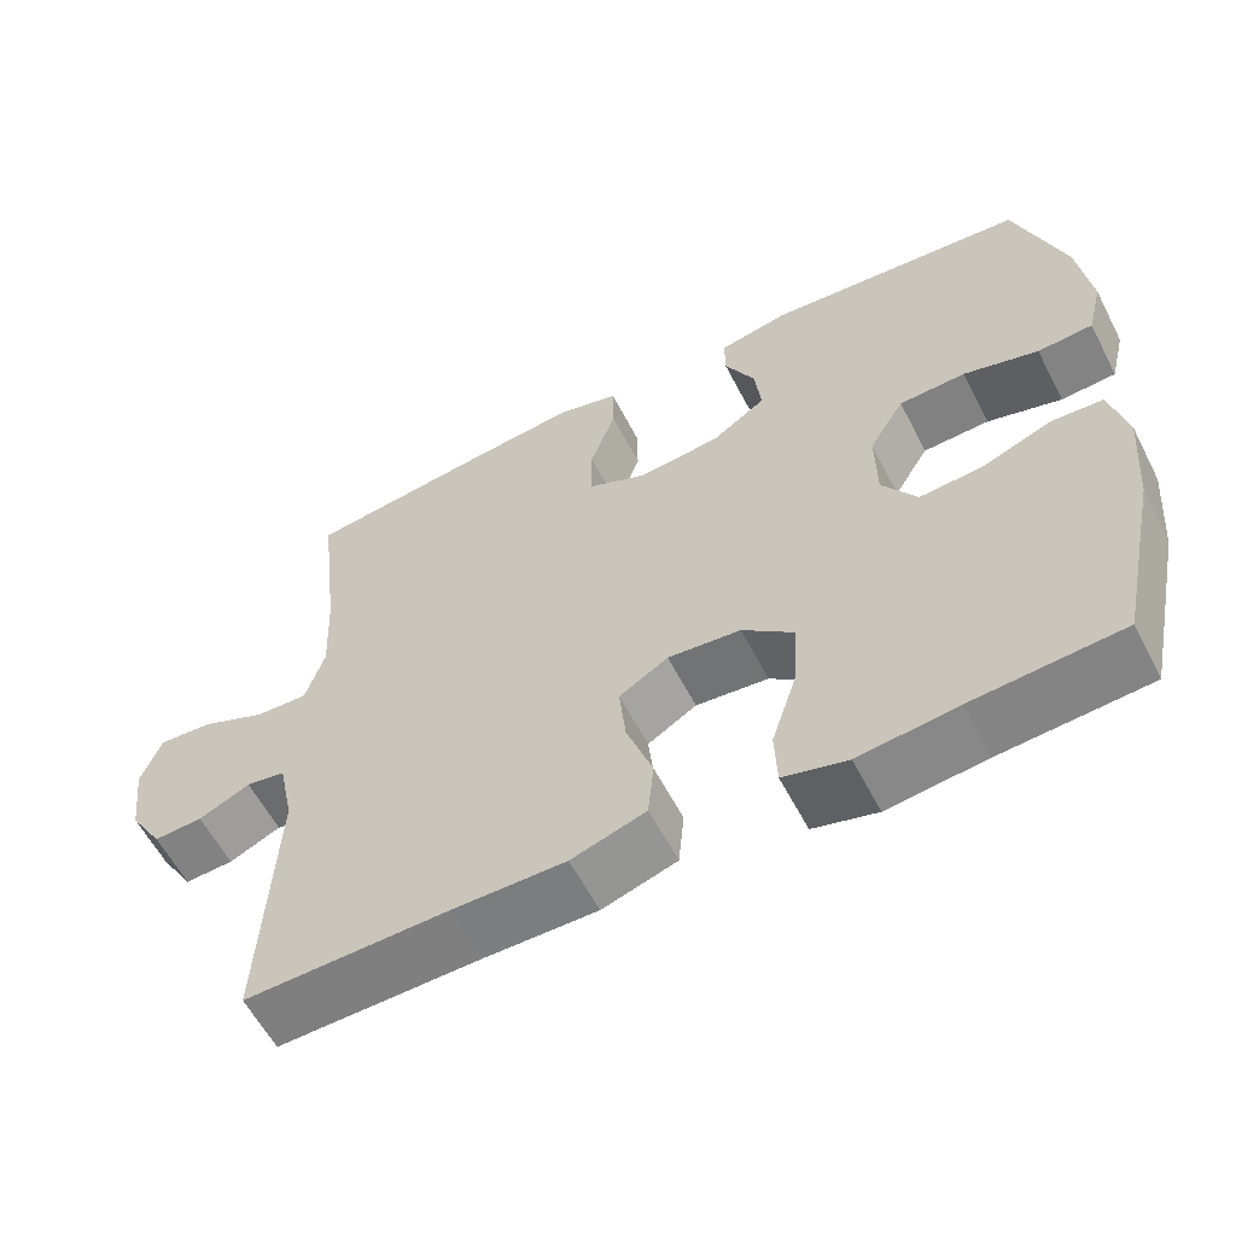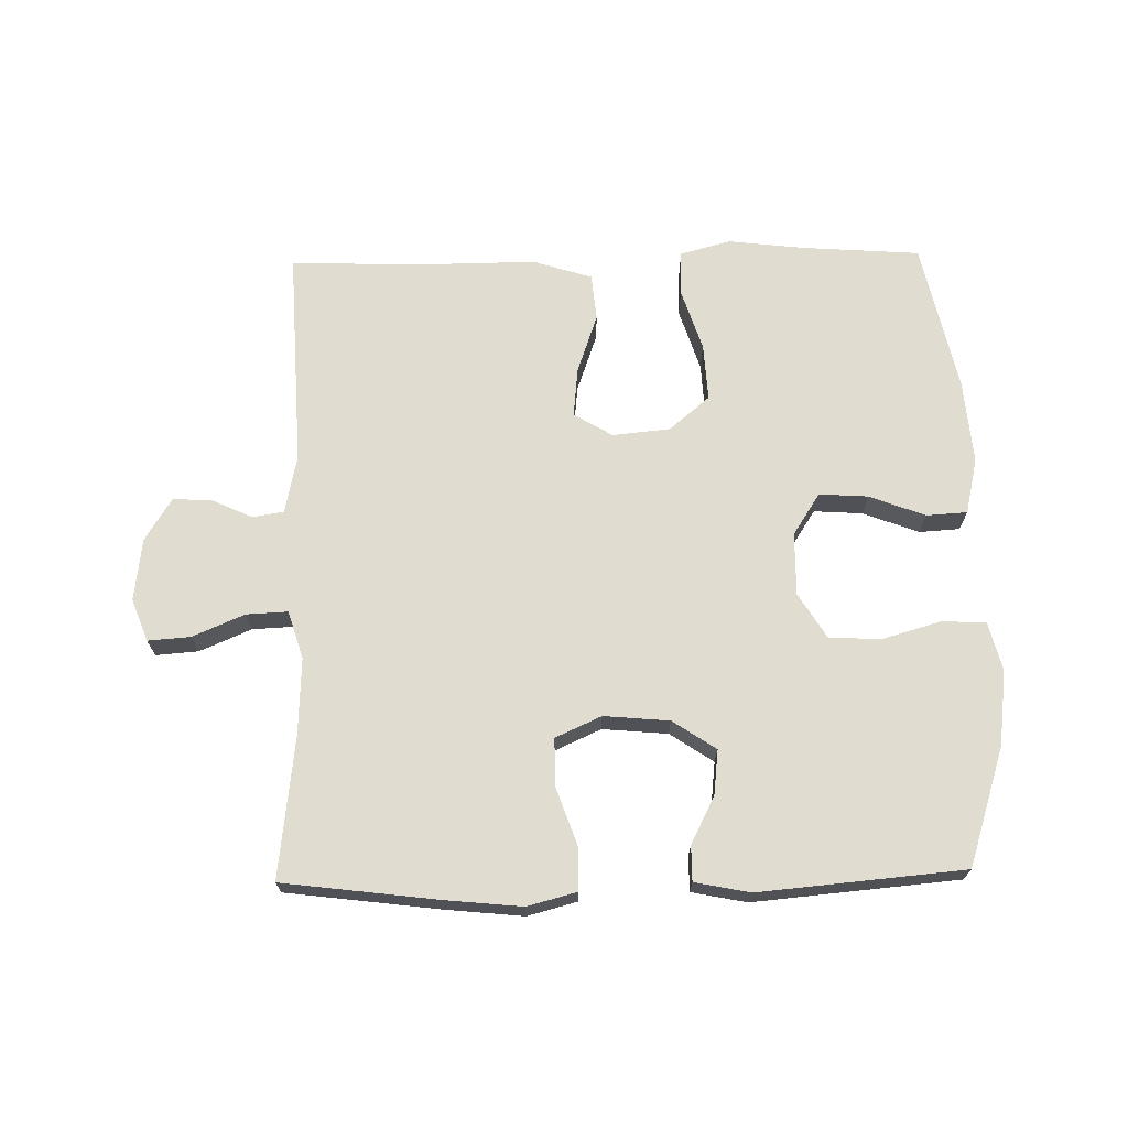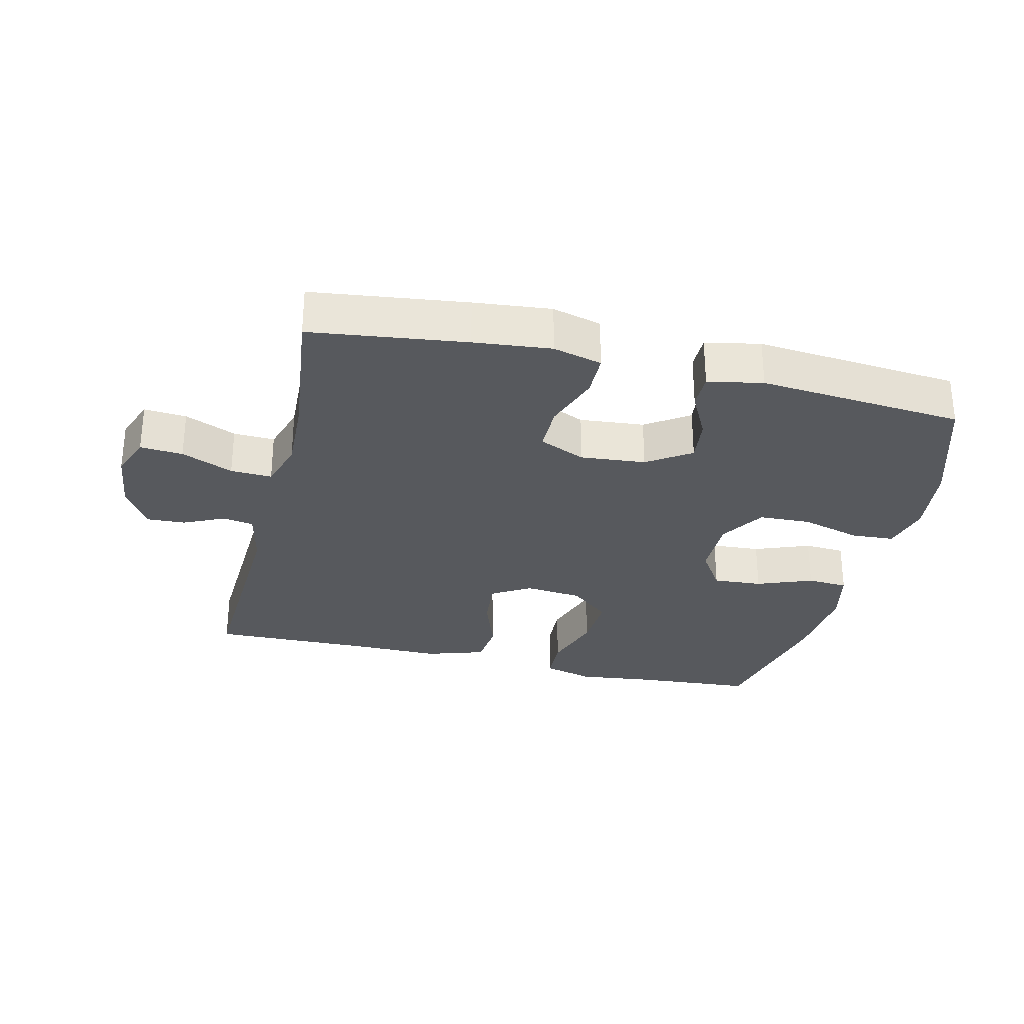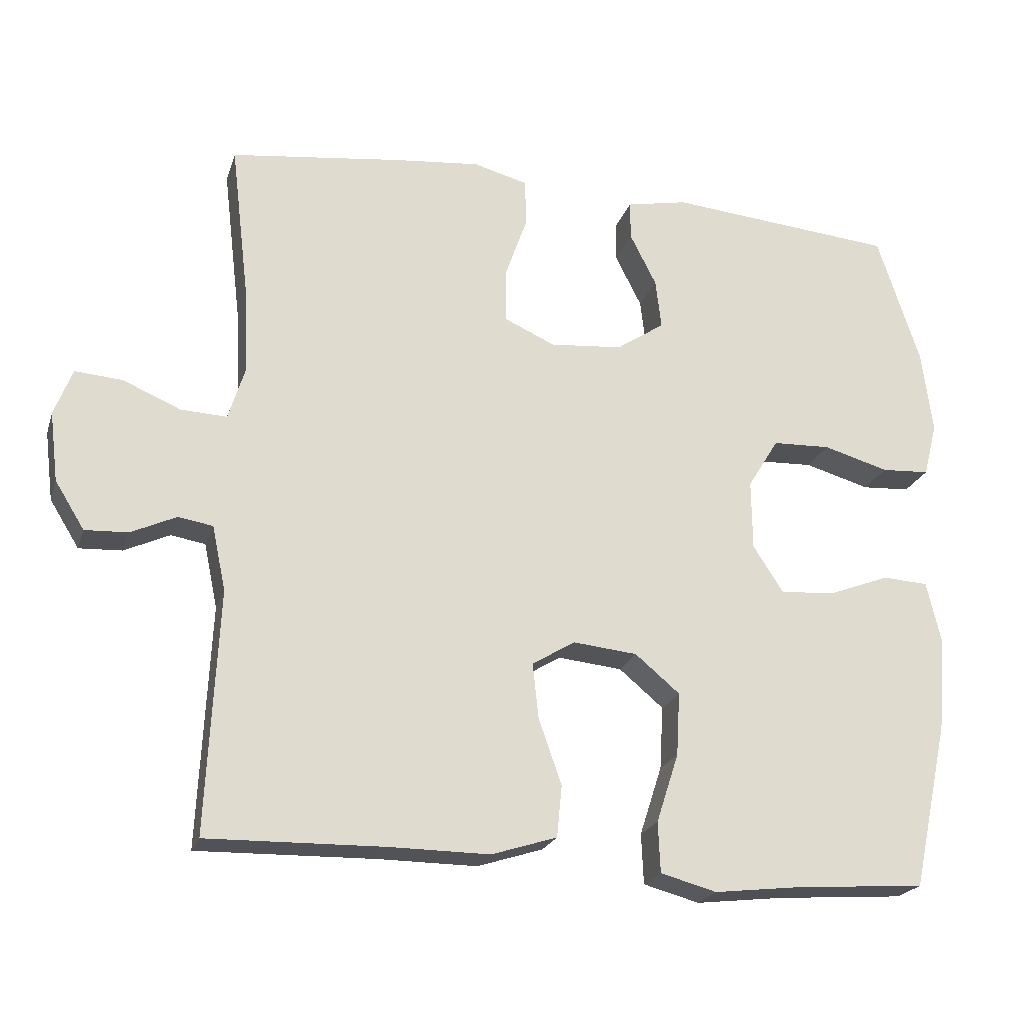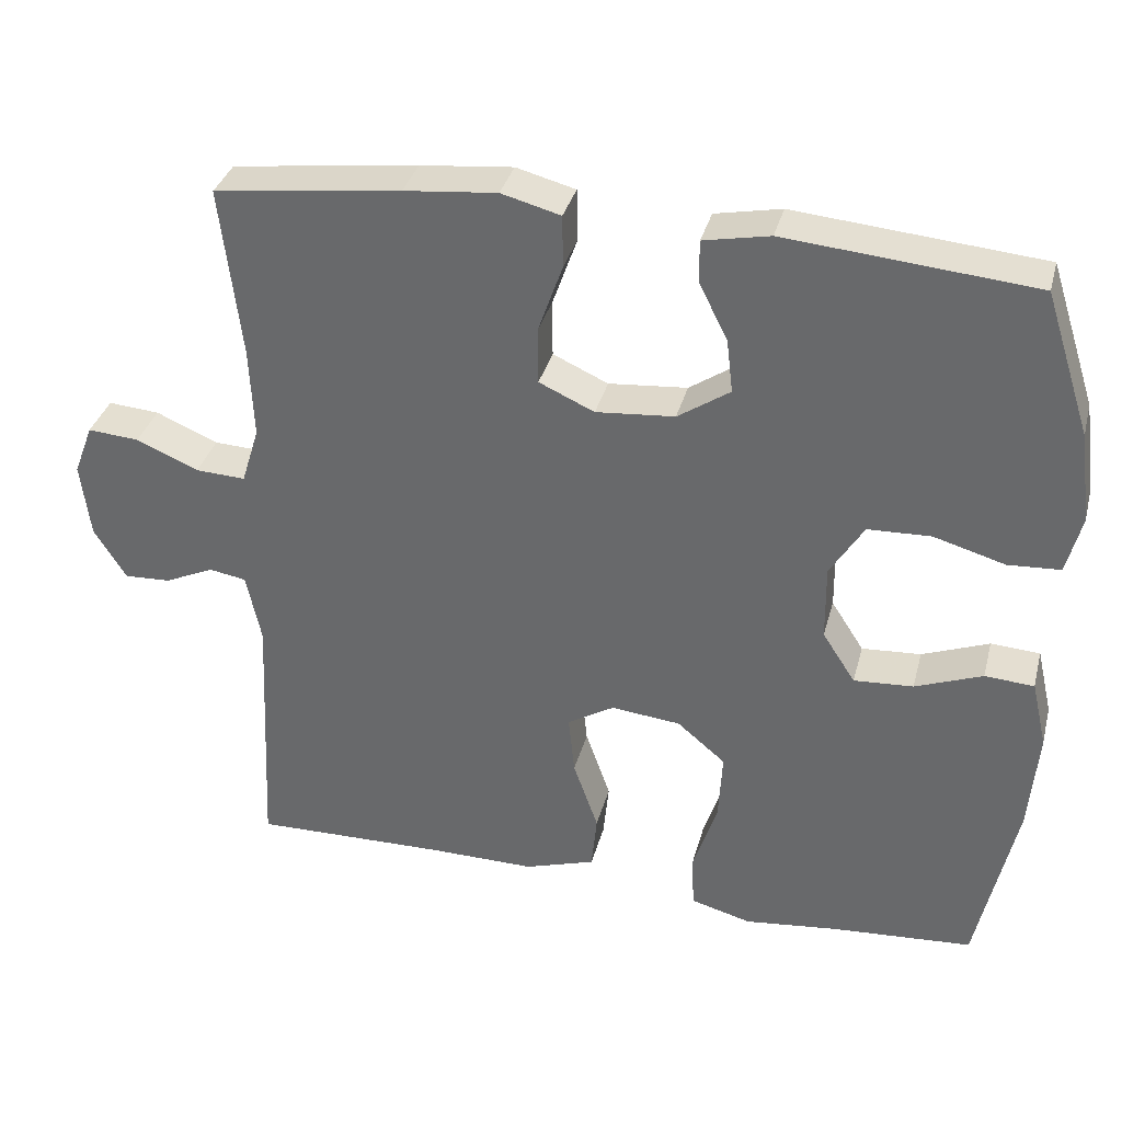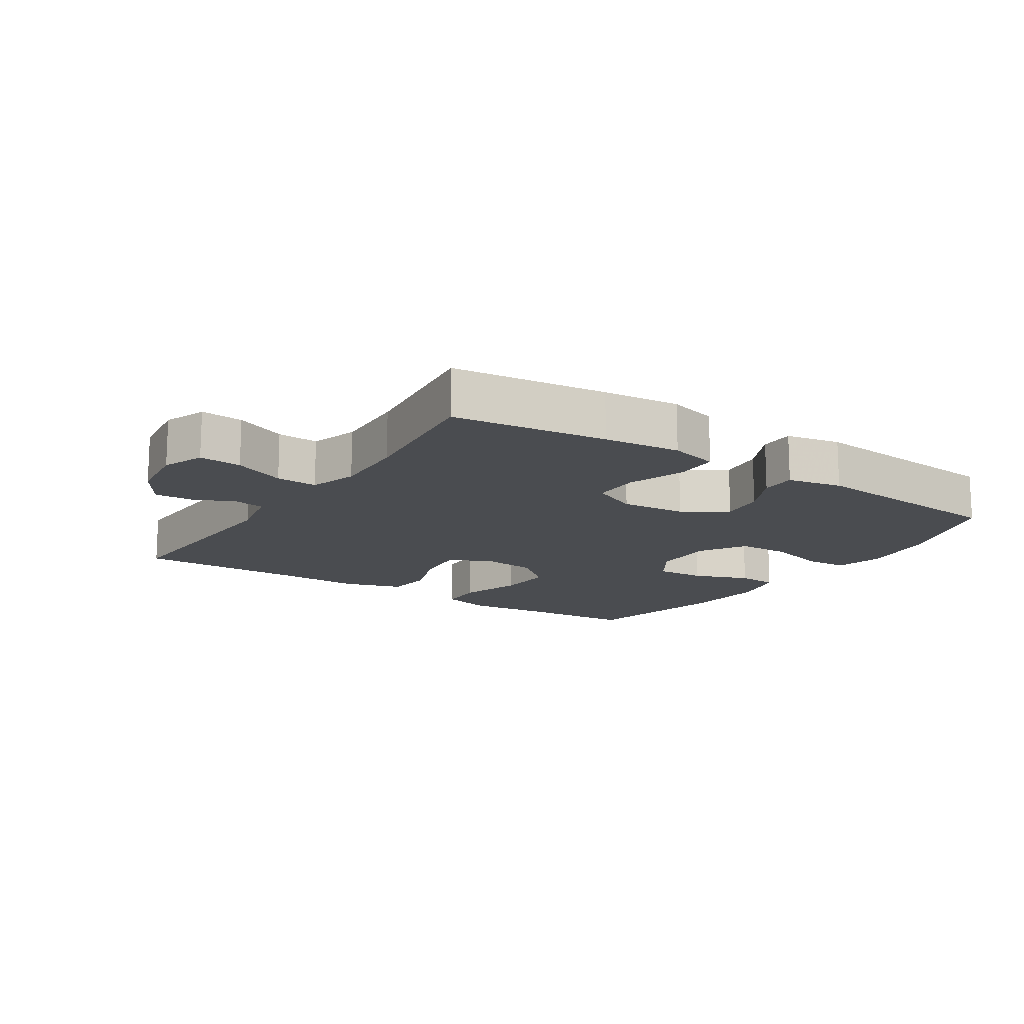
<metadata>
{"format":"obj","ext":"obj","renderer":"f3d","projection":"perspective","resolution":1024,"background":"white","views":[{"elev":-59.2,"azim":27.3,"up":"+Z"},{"elev":69.5,"azim":-1.1,"up":"+Y"},{"elev":-29.7,"azim":-13.4,"up":"+Y"},{"elev":-21.9,"azim":-15.8,"up":"+Z"},{"elev":34.8,"azim":14.4,"up":"+Z"},{"elev":-14.7,"azim":-33.3,"up":"+Y"}]}
</metadata>
<code>
v -0.5 0.07 0.5
v -0.261 0.07 0.53
v -0.142 0.07 0.542
v -0.066 0.07 0.522
v -0.065 0.07 0.455
v -0.096 0.07 0.367
v -0.096 0.07 0.293
v -0.025 0.07 0.261
v 0.076 0.07 0.27
v 0.143 0.07 0.315
v 0.135 0.07 0.384
v 0.098 0.07 0.457
v 0.098 0.07 0.511
v 0.183 0.07 0.528
v 0.5 0.07 0.5
v 0.559 0.07 0.318
v 0.574 0.07 0.202
v 0.555 0.07 0.127
v 0.488 0.07 0.123
v 0.397 0.07 0.149
v 0.316 0.07 0.146
v 0.273 0.07 0.076
v 0.274 0.07 -0.021
v 0.316 0.07 -0.086
v 0.392 0.07 -0.081
v 0.478 0.07 -0.048
v 0.541 0.07 -0.052
v 0.561 0.07 -0.138
v 0.55 0.07 -0.269
v 0.5 0.07 -0.5
v 0.319 0.07 -0.513
v 0.199 0.07 -0.527
v 0.121 0.07 -0.506
v 0.118 0.07 -0.436
v 0.149 0.07 -0.34
v 0.154 0.07 -0.252
v 0.092 0.07 -0.2
v 0.003 0.07 -0.191
v -0.057 0.07 -0.227
v -0.049 0.07 -0.304
v -0.017 0.07 -0.395
v -0.024 0.07 -0.467
v -0.115 0.07 -0.496
v -0.252 0.07 -0.495
v -0.5 0.07 -0.5
v -0.484 0.07 -0.163
v -0.503 0.07 -0.073
v -0.551 0.07 -0.065
v -0.614 0.07 -0.094
v -0.674 0.07 -0.097
v -0.715 0.07 -0.031
v -0.727 0.07 0.066
v -0.702 0.07 0.131
v -0.636 0.07 0.126
v -0.556 0.07 0.092
v -0.492 0.07 0.089
v -0.469 0.07 0.163
v -0.474 0.07 0.28
v -0.5 0 0.5
v -0.261 0 0.53
v -0.142 0 0.542
v -0.066 0 0.522
v -0.065 0 0.455
v -0.096 0 0.367
v -0.096 0 0.293
v -0.025 0 0.261
v 0.076 0 0.27
v 0.143 0 0.315
v 0.135 0 0.384
v 0.098 0 0.457
v 0.098 0 0.511
v 0.183 0 0.528
v 0.5 0 0.5
v 0.559 0 0.318
v 0.574 0 0.202
v 0.555 0 0.127
v 0.488 0 0.123
v 0.397 0 0.149
v 0.316 0 0.146
v 0.273 0 0.076
v 0.274 0 -0.021
v 0.316 0 -0.086
v 0.392 0 -0.081
v 0.478 0 -0.048
v 0.541 0 -0.052
v 0.561 0 -0.138
v 0.55 0 -0.269
v 0.5 0 -0.5
v 0.319 0 -0.513
v 0.199 0 -0.527
v 0.121 0 -0.506
v 0.118 0 -0.436
v 0.149 0 -0.34
v 0.154 0 -0.252
v 0.092 0 -0.2
v 0.003 0 -0.191
v -0.057 0 -0.227
v -0.049 0 -0.304
v -0.017 0 -0.395
v -0.024 0 -0.467
v -0.115 0 -0.496
v -0.252 0 -0.495
v -0.5 0 -0.5
v -0.484 0 -0.163
v -0.503 0 -0.073
v -0.551 0 -0.065
v -0.614 0 -0.094
v -0.674 0 -0.097
v -0.715 0 -0.031
v -0.727 0 0.066
v -0.702 0 0.131
v -0.636 0 0.126
v -0.556 0 0.092
v -0.492 0 0.089
v -0.469 0 0.163
v -0.474 0 0.28
f 53 54 55
f 52 53 55
f 51 52 55
f 50 51 55
f 49 50 55
f 48 49 55
f 47 48 55 56
f 46 47 56 57
f 44 45 46
f 44 46 57
f 43 44 57
f 42 43 57
f 41 42 57
f 40 41 57
f 33 34 35
f 32 33 35
f 31 32 35
f 31 35 36
f 30 31 36
f 29 30 36
f 28 29 36
f 27 28 36
f 26 27 36
f 25 26 36
f 24 25 36 37
f 18 19 20
f 17 18 20
f 16 17 20
f 15 16 20
f 14 15 20
f 13 14 20
f 12 13 20
f 11 12 20
f 10 11 20 21
f 9 10 21 22
f 4 5 6
f 3 4 6
f 2 3 6
f 1 2 6
f 58 1 6
f 58 6 7
f 39 40 57 58
f 58 7 8
f 39 58 8
f 38 39 8
f 38 8 9
f 37 38 9
f 24 37 9
f 23 24 9
f 9 22 23
f 113 112 111
f 113 111 110
f 113 110 109
f 113 109 108
f 113 108 107
f 113 107 106
f 114 113 106 105
f 115 114 105 104
f 104 103 102
f 115 104 102
f 115 102 101
f 115 101 100
f 115 100 99
f 115 99 98
f 93 92 91
f 93 91 90
f 93 90 89
f 94 93 89
f 94 89 88
f 94 88 87
f 94 87 86
f 94 86 85
f 94 85 84
f 94 84 83
f 95 94 83 82
f 78 77 76
f 78 76 75
f 78 75 74
f 78 74 73
f 78 73 72
f 78 72 71
f 78 71 70
f 78 70 69
f 79 78 69 68
f 80 79 68 67
f 64 63 62
f 64 62 61
f 64 61 60
f 64 60 59
f 64 59 116
f 65 64 116
f 116 115 98 97
f 66 65 116
f 66 116 97
f 66 97 96
f 67 66 96
f 67 96 95
f 67 95 82
f 67 82 81
f 81 80 67
f 1 59 60 2
f 2 60 61 3
f 3 61 62 4
f 4 62 63 5
f 5 63 64 6
f 6 64 65 7
f 7 65 66 8
f 8 66 67 9
f 9 67 68 10
f 10 68 69 11
f 11 69 70 12
f 12 70 71 13
f 13 71 72 14
f 14 72 73 15
f 15 73 74 16
f 16 74 75 17
f 17 75 76 18
f 18 76 77 19
f 19 77 78 20
f 20 78 79 21
f 21 79 80 22
f 22 80 81 23
f 23 81 82 24
f 24 82 83 25
f 25 83 84 26
f 26 84 85 27
f 27 85 86 28
f 28 86 87 29
f 29 87 88 30
f 30 88 89 31
f 31 89 90 32
f 32 90 91 33
f 33 91 92 34
f 34 92 93 35
f 35 93 94 36
f 36 94 95 37
f 37 95 96 38
f 38 96 97 39
f 39 97 98 40
f 40 98 99 41
f 41 99 100 42
f 42 100 101 43
f 43 101 102 44
f 44 102 103 45
f 45 103 104 46
f 46 104 105 47
f 47 105 106 48
f 48 106 107 49
f 49 107 108 50
f 50 108 109 51
f 51 109 110 52
f 52 110 111 53
f 53 111 112 54
f 54 112 113 55
f 55 113 114 56
f 56 114 115 57
f 57 115 116 58
f 58 116 59 1

</code>
